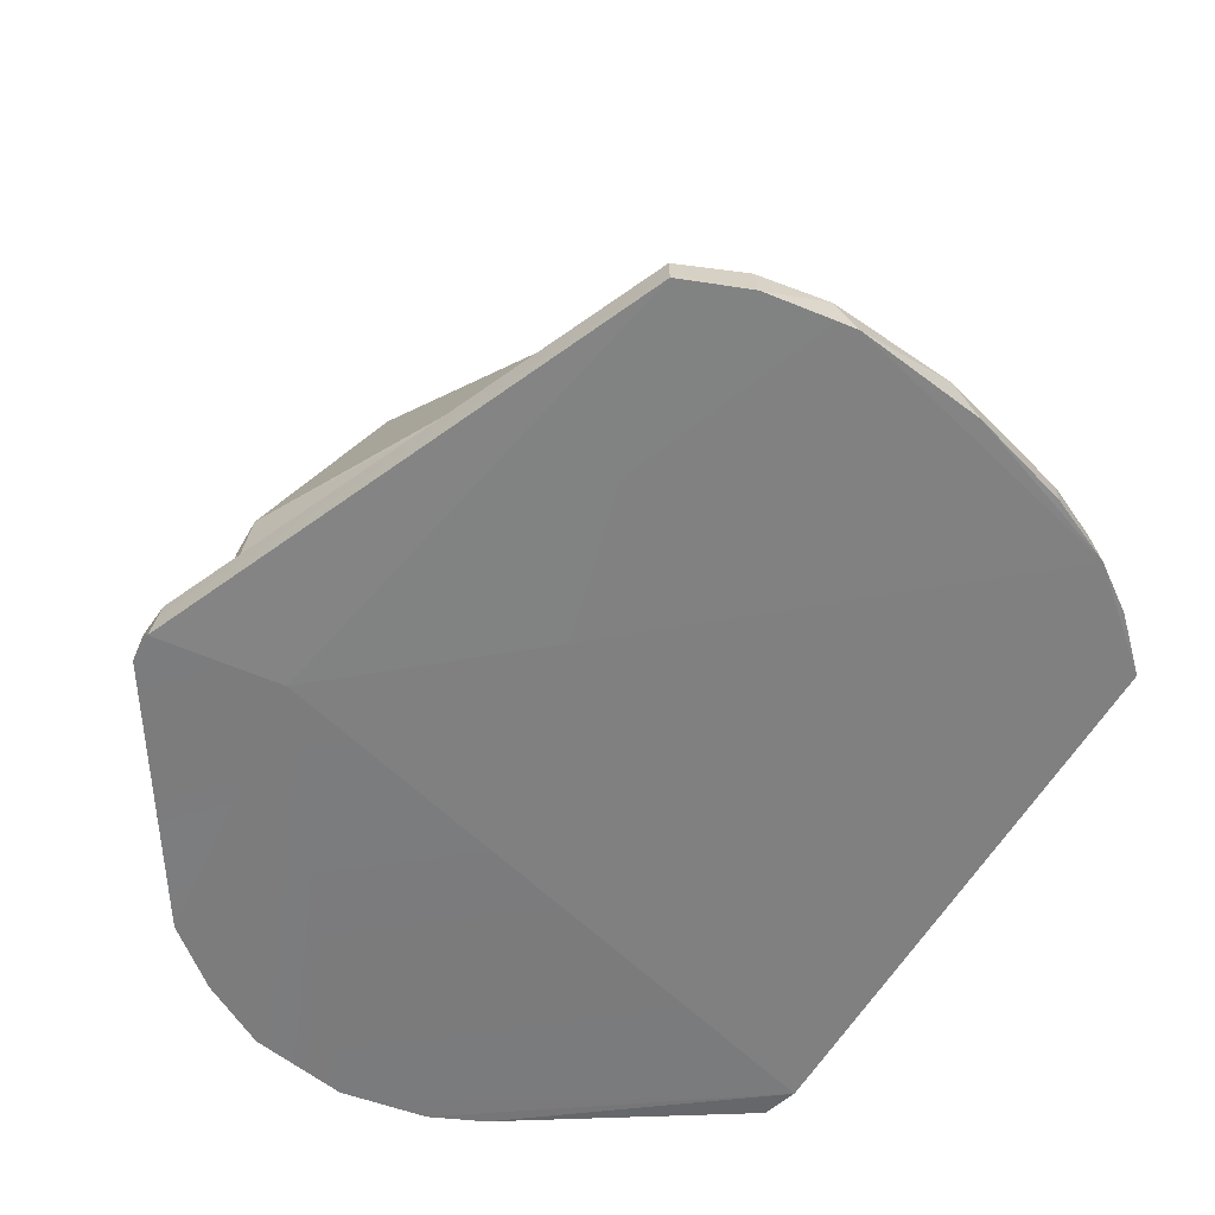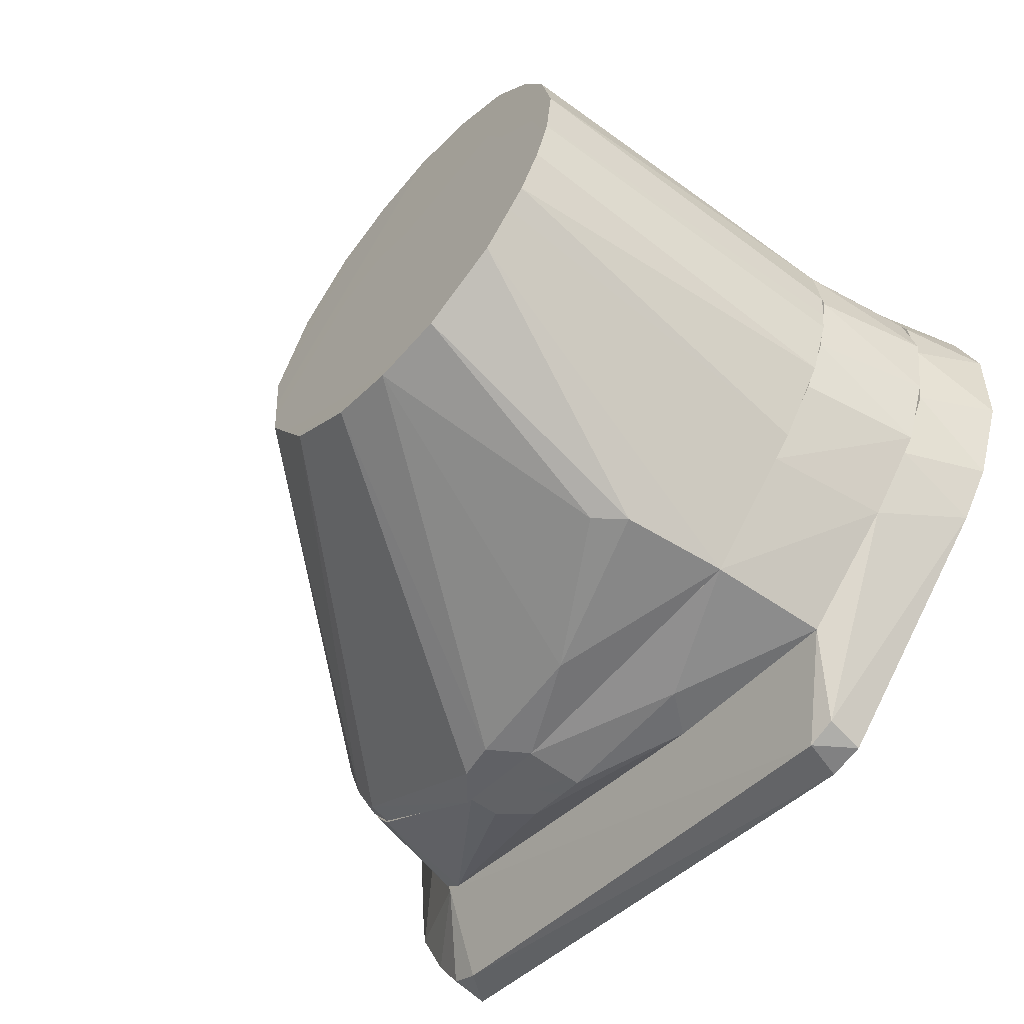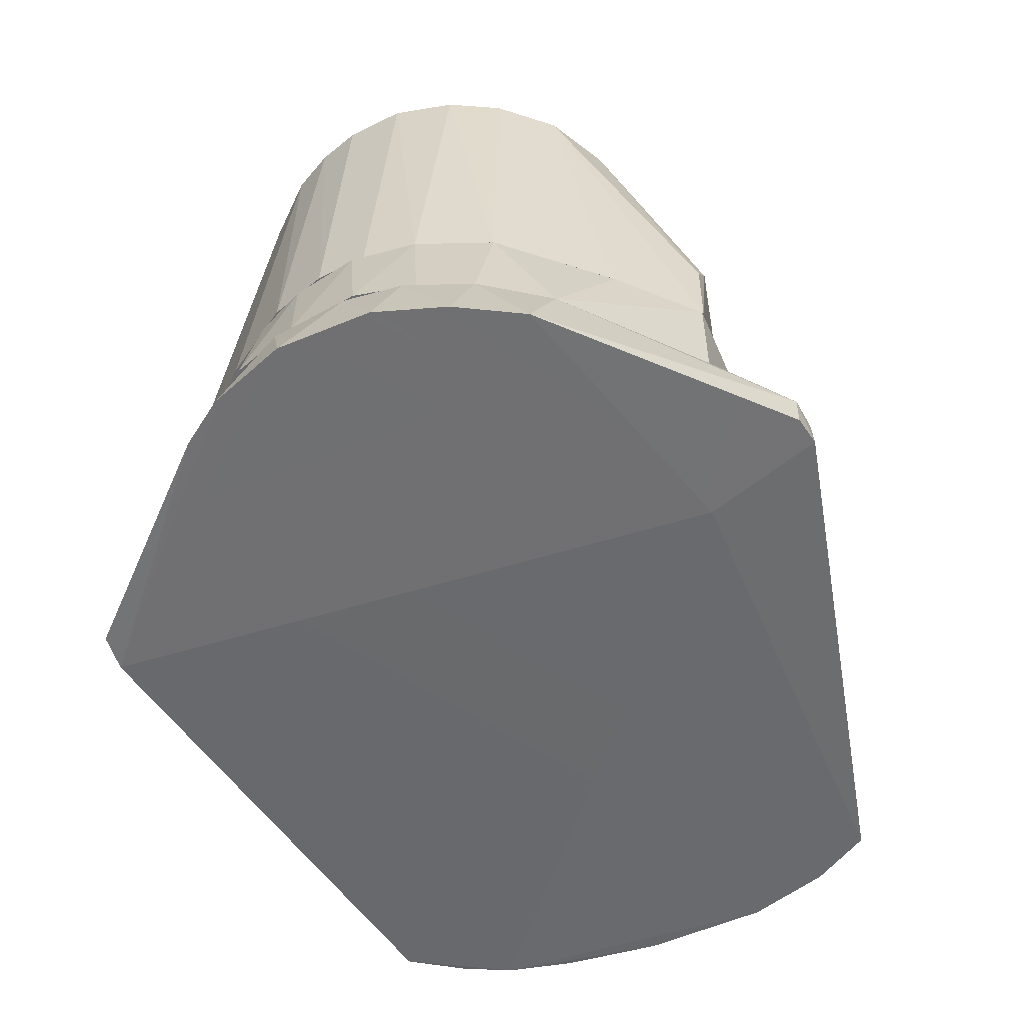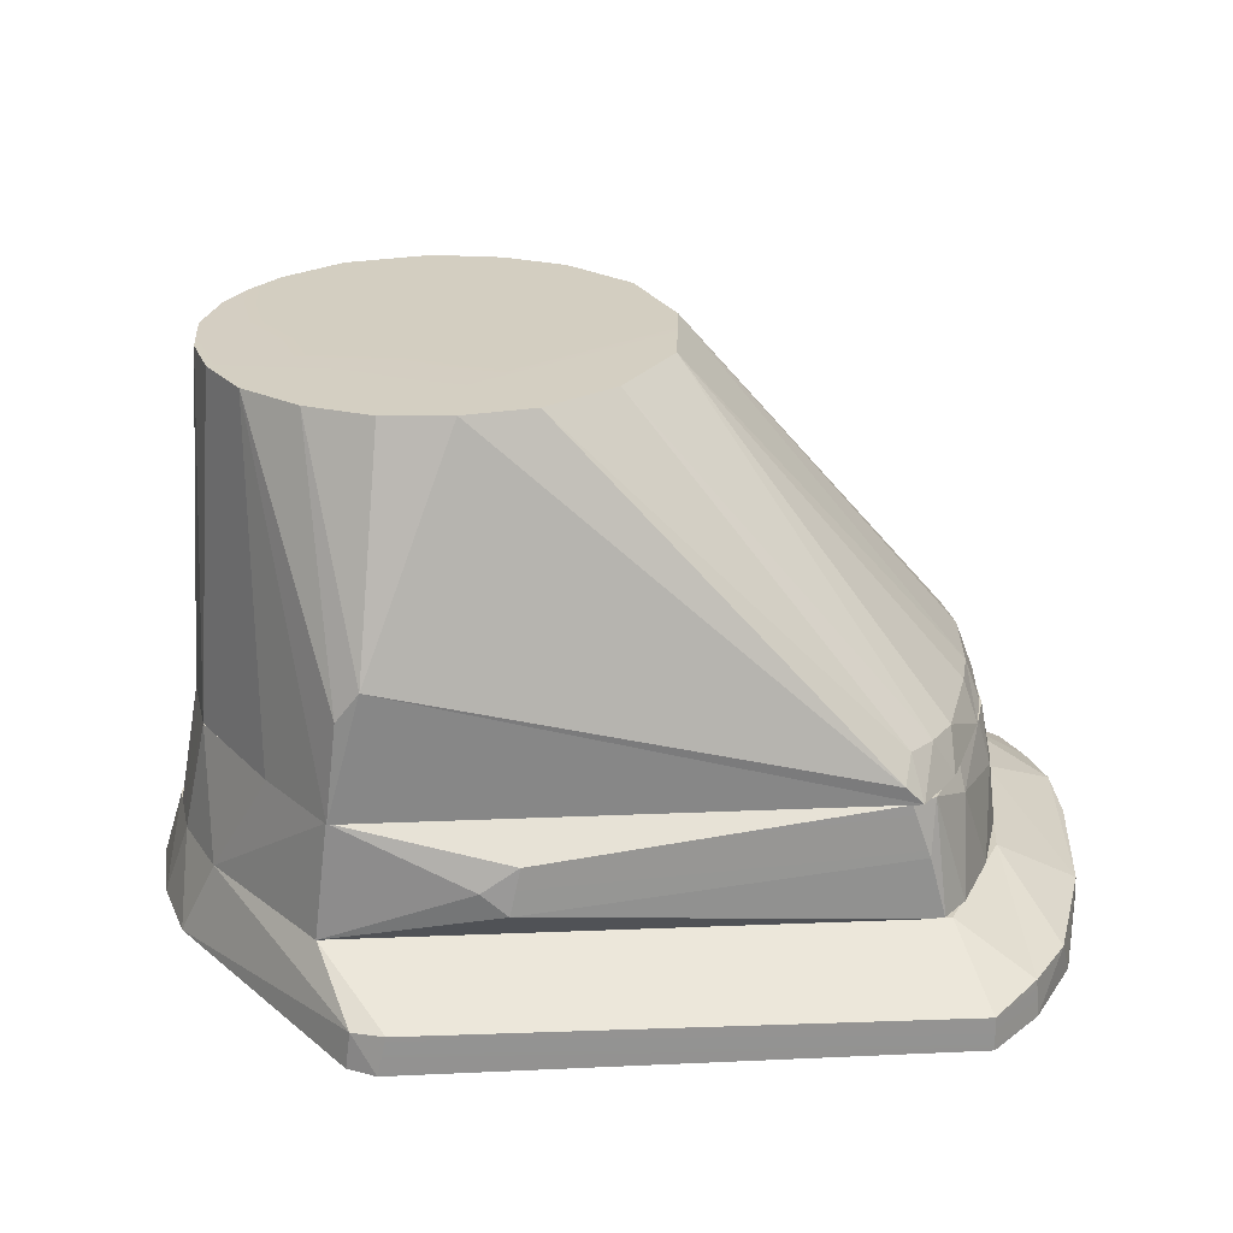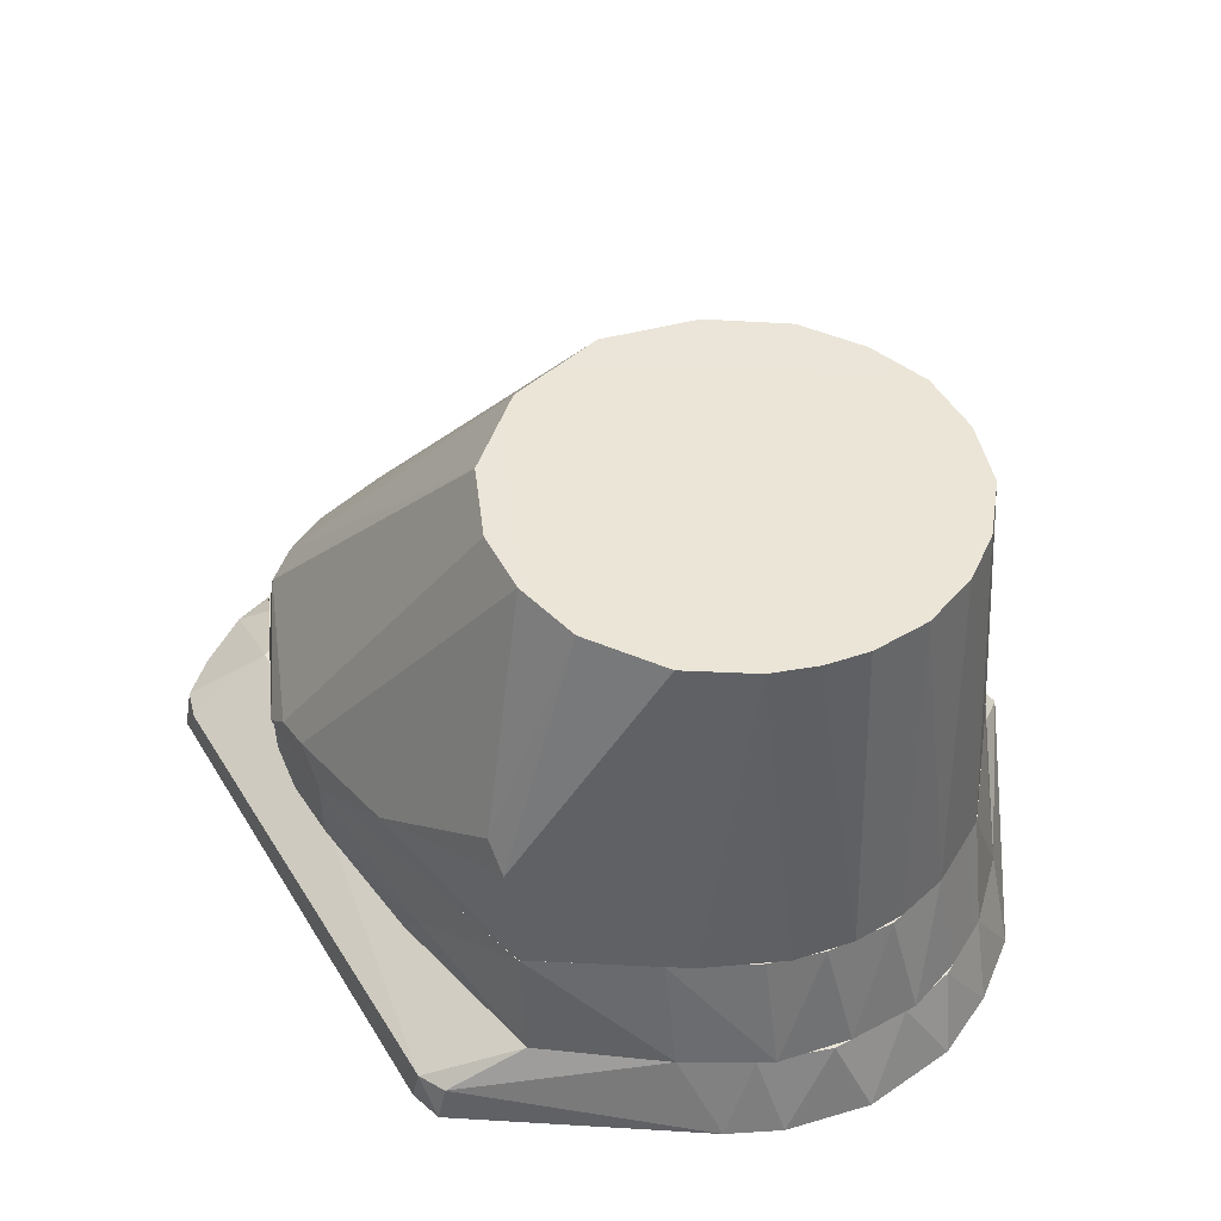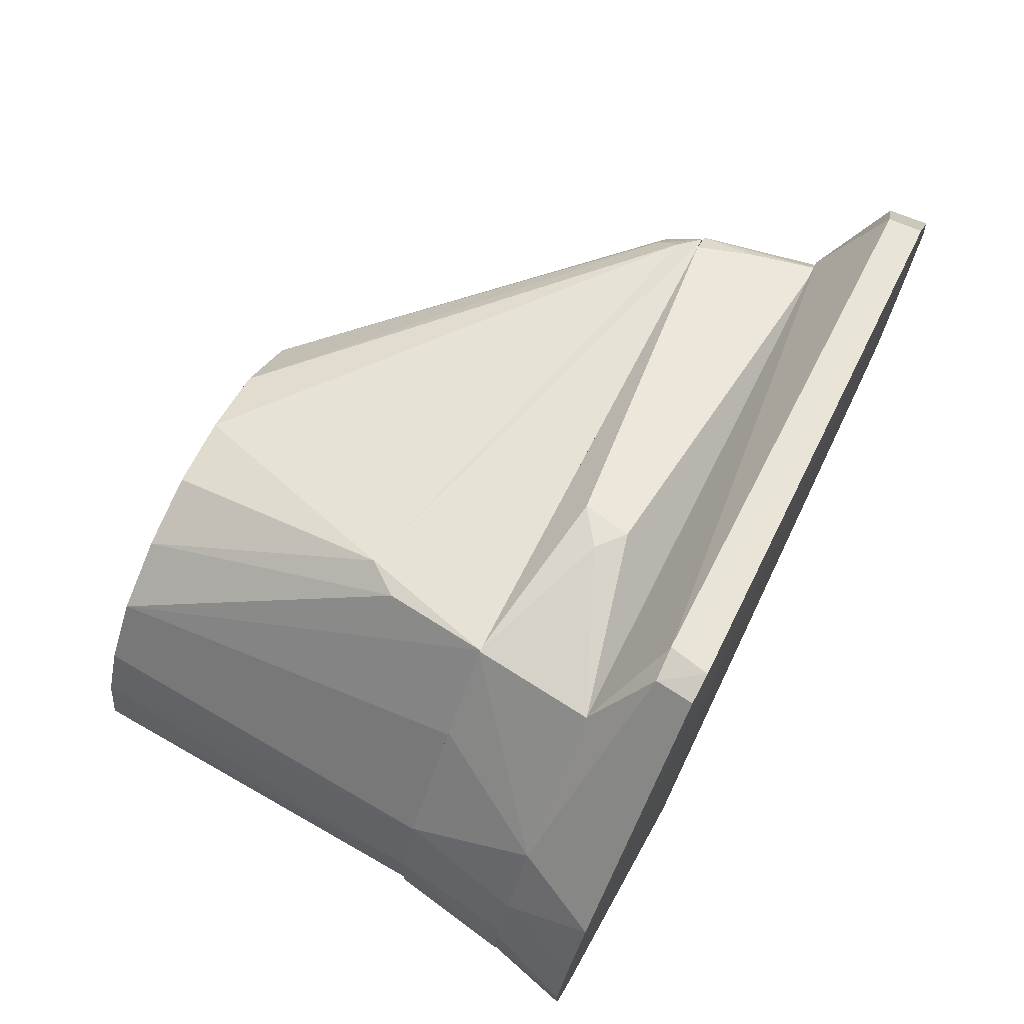
<metadata>
{"format":"obj","ext":"obj","renderer":"f3d","projection":"perspective","resolution":1024,"background":"white","views":[{"elev":-60.1,"azim":-132.3,"up":"+Z"},{"elev":-58.3,"azim":49.4,"up":"+Y"},{"elev":-53.4,"azim":111.2,"up":"+Z"},{"elev":25.4,"azim":-173.0,"up":"+Z"},{"elev":45.6,"azim":49.2,"up":"+Z"},{"elev":72.8,"azim":116.1,"up":"+Y"}]}
</metadata>
<code>
o Shape_IndexedFaceSet.010
v -0.002816 -0.0947 -0.000746
v 0.05391 -0.04743 0.001022
v 0.006609 -0.09438 0.000215
v -0.1348 0.06851 -2e-06
v -0.002175 0.09433 0.01003
v 4.1e-05 0.09502 -7.9e-05
v 0.05827 0.0432 0.001029
v 0.04827 0.04639 0.02156
v 0.05936 0.02959 0.02152
v -0.1236 -0.0485 0.02163
v -0.1319 -0.02499 0.02152
v -0.1484 -0.04068 0.01067
v -0.154 0.006724 0.009475
v -0.152 -0.02648 0.008918
v -0.1241 0.04854 0.02162
v -0.1342 0.01421 0.02154
v 0.01712 0.07535 0.02152
v 0.05413 -0.03822 0.02152
v 0.06642 -0.002191 0.02152
v 0.04218 -0.05211 0.02153
v -0.135 -0.06847 -3e-06
v -0.1287 -0.06935 0.008667
v -0.1361 -0.0657 0.008705
v 0.07082 -0.01586 0.001335
v -0.01048 0.06529 -0.000991
v 0.07204 0.008446 0.001349
v 0.06311 -0.02184 0.02154
v 0.01682 -0.0753 0.02152
v 0.007159 -0.0923 0.009742
v -0.1344 0.06828 0.008502
v -0.1438 0.05378 0.009834
v -0.000201 -0.09441 0.009568
v 0.06258 -0.03594 0.001192
v -0.1446 0.05364 0
v 0.006208 0.09328 0.009805
v -0.1425 -0.05524 0.009216
v -0.1436 -0.05481 0
v -0.1491 -0.04211 -0.000228
v 0.06523 0.01293 0.02152
v 0.06681 0.02644 0.001265
v -0.1502 0.03766 0.009171
v -0.152 0.03279 -1.3e-05
v -0.1547 0.000673 -5e-06
v -0.1528 -0.02469 -2e-06
v 0.007389 0.09335 0.000204
f 1 2 3
f 4 5 6
f 7 8 9
f 10 11 12
f 13 14 12
f 15 16 17
f 8 18 19
f 8 20 18
f 21 22 23
f 24 25 26
f 27 24 19
f 20 28 29
f 8 19 9
f 15 5 30
f 3 2 29
f 15 31 16
f 4 30 5
f 1 25 24
f 3 29 32
f 27 18 33
f 4 34 30
f 7 35 8
f 8 11 10
f 10 22 32
f 1 33 2
f 4 6 25
f 10 36 23
f 21 37 38
f 26 39 19
f 33 18 2
f 7 9 40
f 35 6 5
f 41 31 34
f 42 34 25
f 14 43 44
f 12 38 36
f 4 25 34
f 10 23 22
f 8 35 17
f 21 23 37
f 8 28 20
f 15 30 31
f 14 38 12
f 13 43 14
f 13 42 43
f 20 29 2
f 1 24 33
f 7 25 45
f 1 3 32
f 8 10 28
f 27 33 24
f 26 40 39
f 1 32 22
f 26 25 40
f 27 19 18
f 39 9 19
f 6 45 25
f 10 12 36
f 41 13 16
f 43 38 44
f 41 42 13
f 14 44 38
f 8 17 11
f 28 32 29
f 7 45 35
f 1 21 38
f 35 45 6
f 13 12 11
f 31 30 34
f 42 38 43
f 24 26 19
f 1 22 21
f 10 32 28
f 39 40 9
f 7 40 25
f 16 11 17
f 38 37 36
f 36 37 23
f 1 38 25
f 41 16 31
f 15 17 5
f 42 25 38
f 41 34 42
f 13 11 16
f 17 35 5
f 20 2 18
o Shape_IndexedFaceSet.011
v 0.05273 0.03165 0.05108
v 0.05954 0.01274 0.05108
v 0.05936 0.02959 0.02152
v -0.1225 0.04868 0.02115
v -0.1184 0.04962 0.03739
v -0.02716 0.07706 0.03184
v 0.0483 0.04638 0.02149
v -0.1189 0.04586 0.05109
v -0.1192 -0.04446 0.05108
v 0.01373 0.0745 0.05133
v -0.07835 -0.07455 0.0434
v -0.1203 -0.0493 0.02149
v -0.0707 -0.07579 0.03612
v 0.01687 -0.07526 0.0215
v -0.0184 -0.07846 0.03647
v -0.02667 -0.07723 0.02574
v -0.1289 -0.002003 0.05108
v -0.132 -0.006895 0.03358
v -0.1288 -0.0216 0.03991
v 0.06411 0.01611 0.02152
v -0.02954 0.07576 0.04383
v -0.1138 0.05028 0.05107
v 0.01722 0.07531 0.02145
v -0.02059 0.07765 0.03755
v 0.06103 -0.004045 0.05108
v 0.01397 -0.07459 0.0511
v -0.05497 -0.07835 0.03614
v 0.0314 0.05676 0.05108
v -0.1251 -0.04521 0.02151
v -0.1255 -0.0361 0.04009
v 0.05704 -0.0209 0.05108
v 0.0639 -0.01719 0.02151
v -0.07889 -0.07446 0.05107
v -0.1319 -0.02488 0.0215
v -0.1336 0.002893 0.02151
v 0.05721 -0.03464 0.02151
v 0.0506 -0.03362 0.05108
v 0.03656 -0.05117 0.05108
v 0.0669 0.000636 0.02151
v -0.05568 -0.07822 0.05107
v 0.04217 -0.05212 0.02151
v -0.1247 -0.03034 0.05108
v -0.1255 0.03311 0.0457
v -0.1282 0.007367 0.05108
v -0.124 0.03036 0.05108
v -0.1269 0.04101 0.02152
v -0.1152 -0.05005 0.05107
v -0.1317 0.02303 0.02151
v -0.1315 0.007174 0.03926
f 46 47 48
f 49 50 51
f 52 46 48
f 53 54 55
f 56 57 58
f 59 60 61
f 59 61 57
f 62 63 64
f 47 65 48
f 66 50 67
f 49 53 50
f 55 68 69
f 51 66 69
f 70 54 71
f 72 61 60
f 46 73 55
f 74 54 75
f 52 73 46
f 70 76 77
f 55 54 70
f 72 78 58
f 56 78 57
f 56 58 78
f 79 63 80
f 81 82 83
f 84 48 65
f 70 71 82
f 71 85 60
f 55 69 66
f 53 55 67
f 81 83 86
f 79 68 57
f 68 59 57
f 84 70 77
f 87 64 75
f 70 82 76
f 71 86 83
f 71 83 82
f 88 89 90
f 49 68 91
f 46 70 47
f 84 47 70
f 52 55 73
f 74 57 92
f 62 64 87
f 53 67 50
f 68 48 59
f 88 91 93
f 94 93 80
f 72 58 61
f 72 60 85
f 72 85 78
f 81 76 82
f 54 85 71
f 57 61 58
f 62 87 54
f 84 59 48
f 71 60 59
f 49 51 68
f 51 50 66
f 54 78 85
f 92 57 78
f 79 57 74
f 81 59 84
f 79 64 63
f 87 75 54
f 68 93 91
f 51 69 68
f 88 90 53
f 79 75 64
f 62 53 90
f 46 55 70
f 81 86 59
f 81 77 76
f 81 84 77
f 79 80 68
f 79 74 75
f 88 93 94
f 55 66 67
f 68 80 93
f 88 53 91
f 74 92 54
f 52 48 68
f 71 59 86
f 62 94 63
f 62 90 89
f 62 89 94
f 92 78 54
f 49 91 53
f 84 65 47
f 52 68 55
f 62 54 53
f 94 80 63
f 88 94 89
o Shape_IndexedFaceSet.012
v -0.1142 -0.04893 0.05692
v -0.04055 -0.03902 0.14
v -0.1185 -0.04017 0.05884
v 0.04143 -0.04612 0.05108
v -0.1231 0.03553 0.05107
v 0.05372 -0.02853 0.05107
v 0.01402 -0.07454 0.05107
v -0.05534 -0.07831 0.05107
v 0.05278 0.03152 0.05107
v 0.03568 0.04297 0.14
v 0.04648 0.03018 0.14
v 0.002882 0.05579 0.14
v 0.004844 0.0746 0.0838
v -0.0141 0.05362 0.14
v -0.03083 0.04679 0.14
v -0.112 0.05112 0.05576
v -0.1215 0.0283 0.06032
v -0.056 0.008998 0.1401
v -0.1175 0.03793 0.06106
v -0.1151 -0.04939 0.05107
v -0.08044 -0.07422 0.05107
v -0.06264 -0.07723 0.06005
v -0.07272 -0.07546 0.05787
v -0.1164 0.04982 0.05108
v 0.03191 -0.04613 0.14
v 0.04438 -0.03316 0.14
v -0.05363 -0.01748 0.1402
v 0.01166 -0.05478 0.14
v 0.01042 -0.0749 0.07744
v -0.03027 -0.07867 0.06349
v 0.004301 -0.07411 0.08417
v -0.006449 -0.05507 0.14
v -0.128 0.009386 0.05108
v 0.05389 -0.01257 0.14
v 0.05561 0.002207 0.14
v -0.1247 -0.007692 0.05932
v -0.1242 0.004522 0.06024
v 0.02014 0.05174 0.14
v -0.1223 -0.0284 0.05921
v -0.1267 -0.02027 0.05106
v -0.02287 -0.05083 0.14
v -0.04614 0.0317 0.14
v 0.06075 -0.000939 0.05107
v 0.05914 -0.0141 0.05107
v -0.1128 0.04504 0.0615
v -0.1213 -0.04066 0.05107
v 0.0107 0.07433 0.07609
v -0.1284 -0.003039 0.05103
v 0.0526 0.01749 0.14
v 0.05954 0.01274 0.05107
v 0.0135 0.07479 0.05107
v 0.03178 0.05638 0.05107
v 0.05014 -0.02307 0.14
f 95 96 97
f 98 99 100
f 99 101 102
f 103 104 105
f 106 107 108
f 109 108 110
f 110 108 107
f 111 112 113
f 95 97 114
f 115 116 117
f 118 99 113
f 119 120 121
f 119 122 123
f 124 125 126
f 121 105 104
f 111 99 127
f 121 128 129
f 130 131 127
f 119 123 101
f 106 132 107
f 133 130 134
f 135 116 126
f 112 108 109
f 111 113 99
f 112 109 136
f 99 137 138
f 109 110 139
f 99 140 134
f 95 114 115
f 122 125 123
f 133 97 121
f 133 140 97
f 132 141 107
f 133 134 140
f 118 110 107
f 99 134 142
f 103 105 143
f 129 128 137
f 99 144 137
f 104 145 141
f 145 107 141
f 104 146 145
f 103 146 104
f 99 145 146
f 124 126 116
f 119 121 122
f 99 138 100
f 118 139 110
f 119 98 120
f 115 102 116
f 130 127 142
f 112 136 113
f 121 132 106
f 135 117 116
f 124 101 123
f 129 144 143
f 121 135 126
f 96 117 135
f 103 99 146
f 129 137 144
f 111 131 112
f 99 114 140
f 121 96 135
f 133 121 130
f 99 102 115
f 121 97 96
f 95 117 96
f 99 142 127
f 124 116 102
f 99 115 114
f 124 102 101
f 97 140 114
f 121 143 105
f 98 100 120
f 118 107 145
f 121 129 143
f 95 115 117
f 104 141 132
f 103 143 144
f 124 123 125
f 138 128 147
f 103 144 99
f 121 147 128
f 138 137 128
f 122 126 125
f 134 130 142
f 119 101 98
f 112 106 108
f 121 120 147
f 121 104 132
f 111 127 131
f 112 131 130
f 121 106 112
f 109 139 136
f 121 126 122
f 120 100 147
f 98 101 99
f 118 113 139
f 136 139 113
f 118 145 99
f 121 112 130
f 138 147 100

</code>
